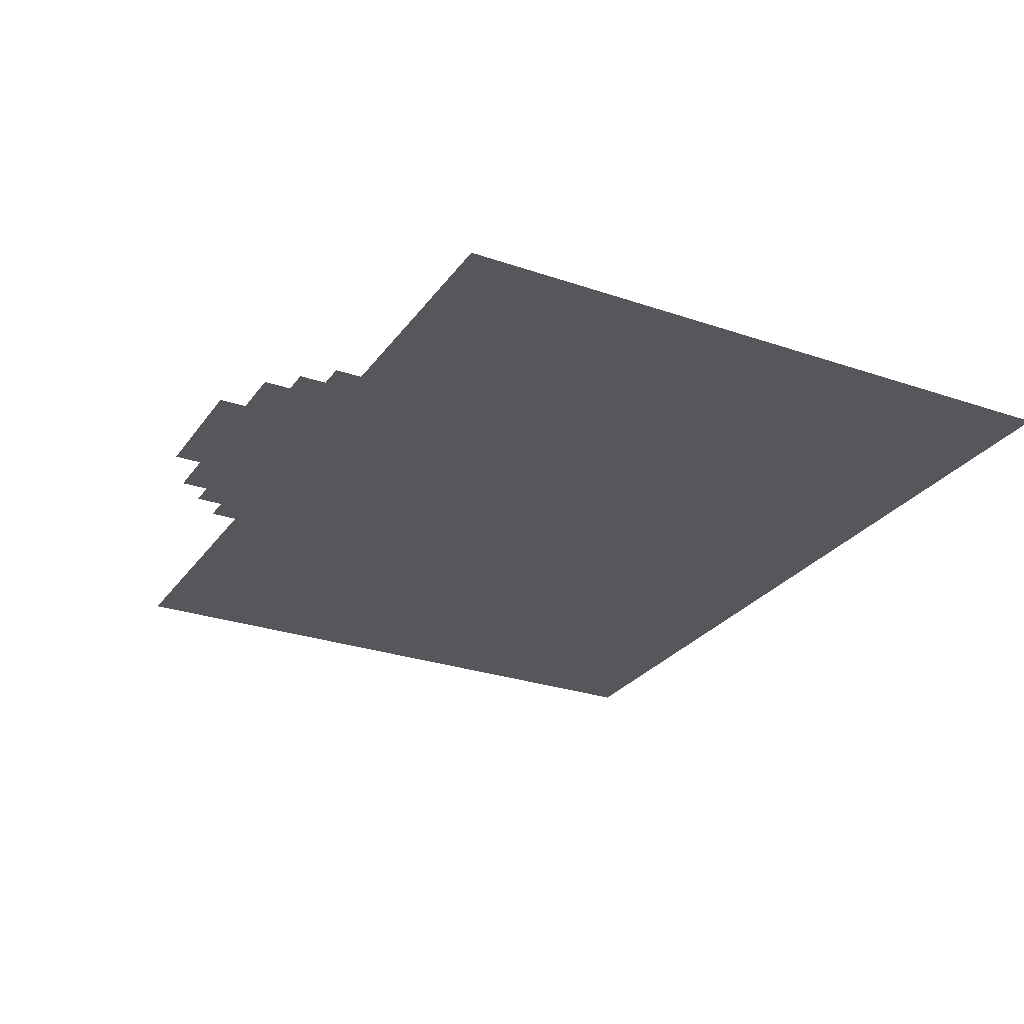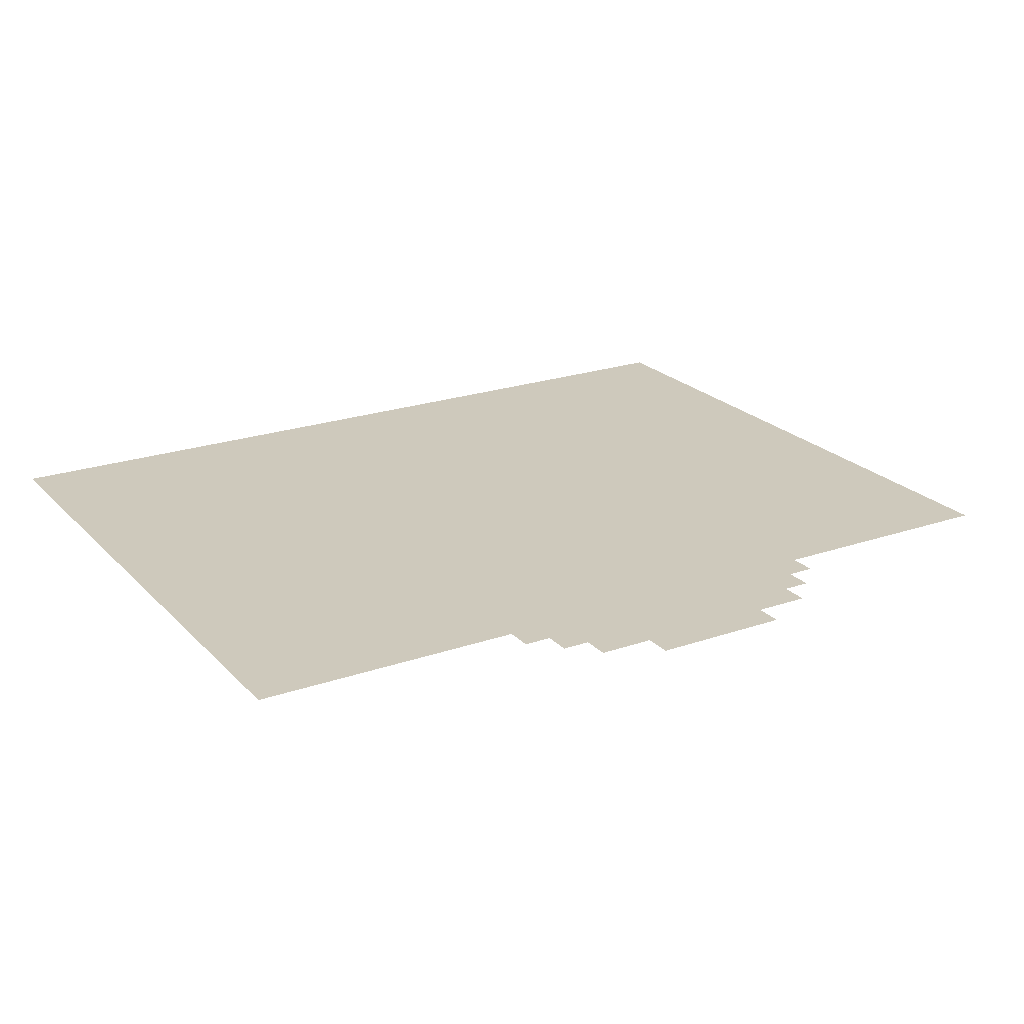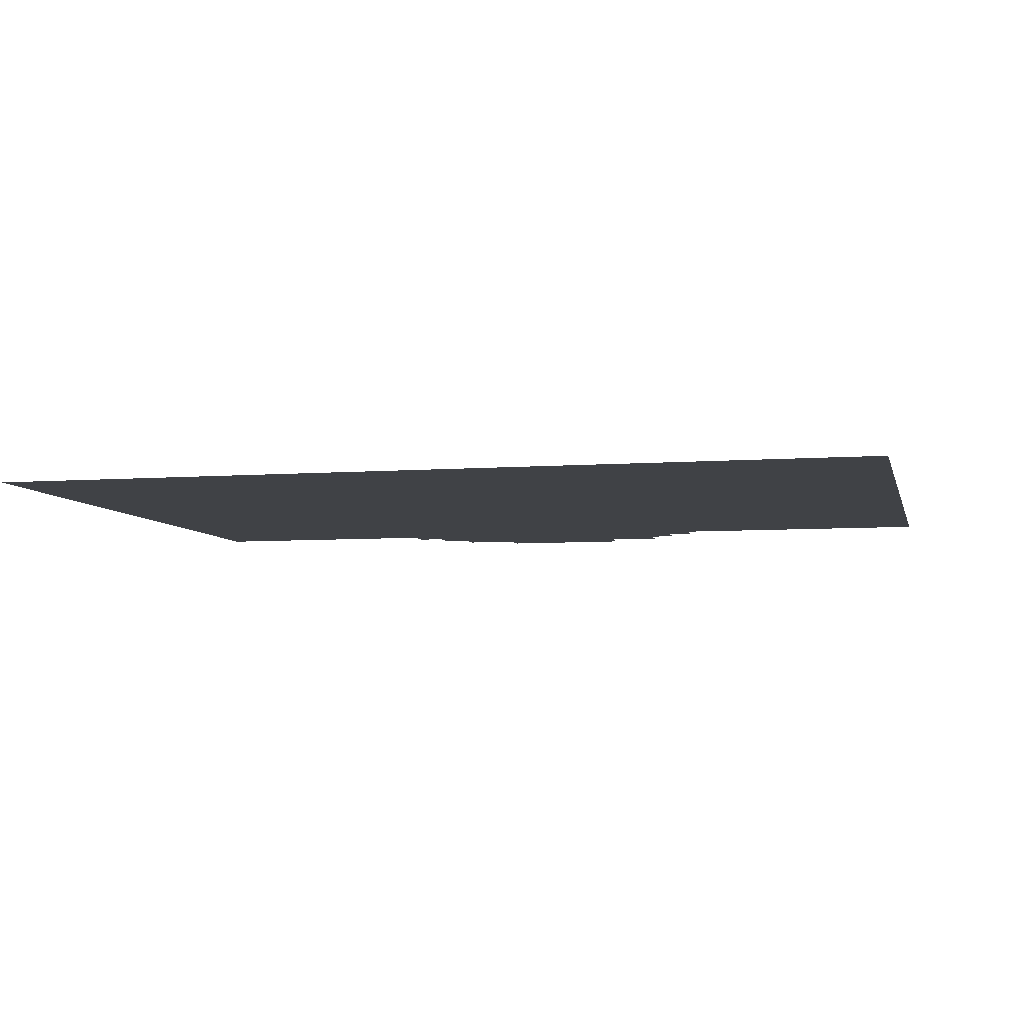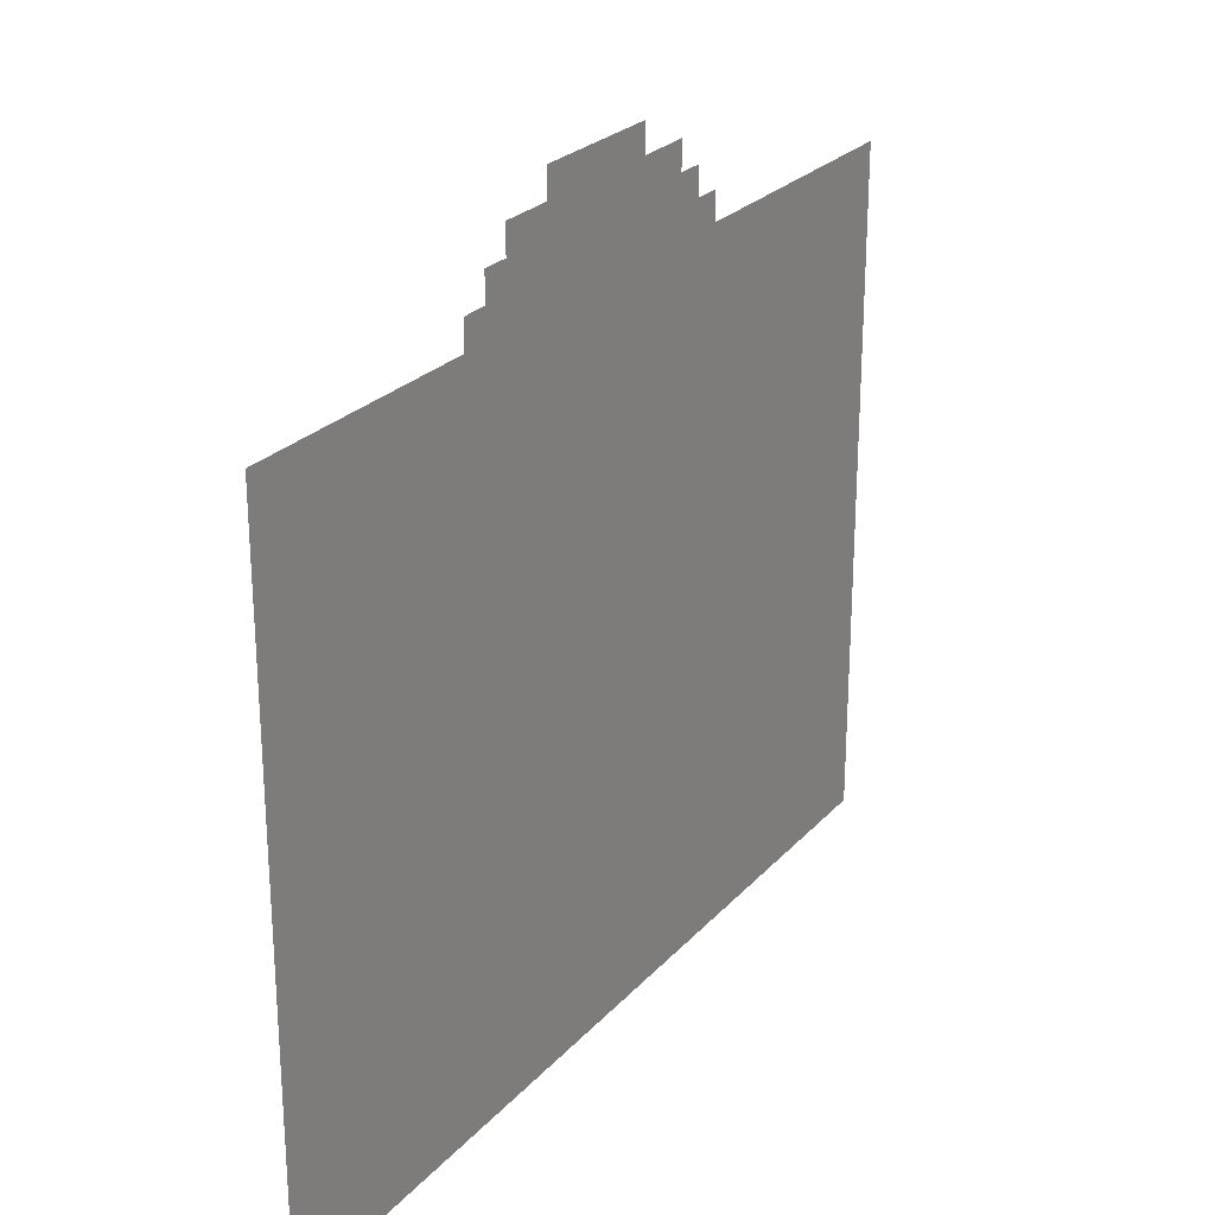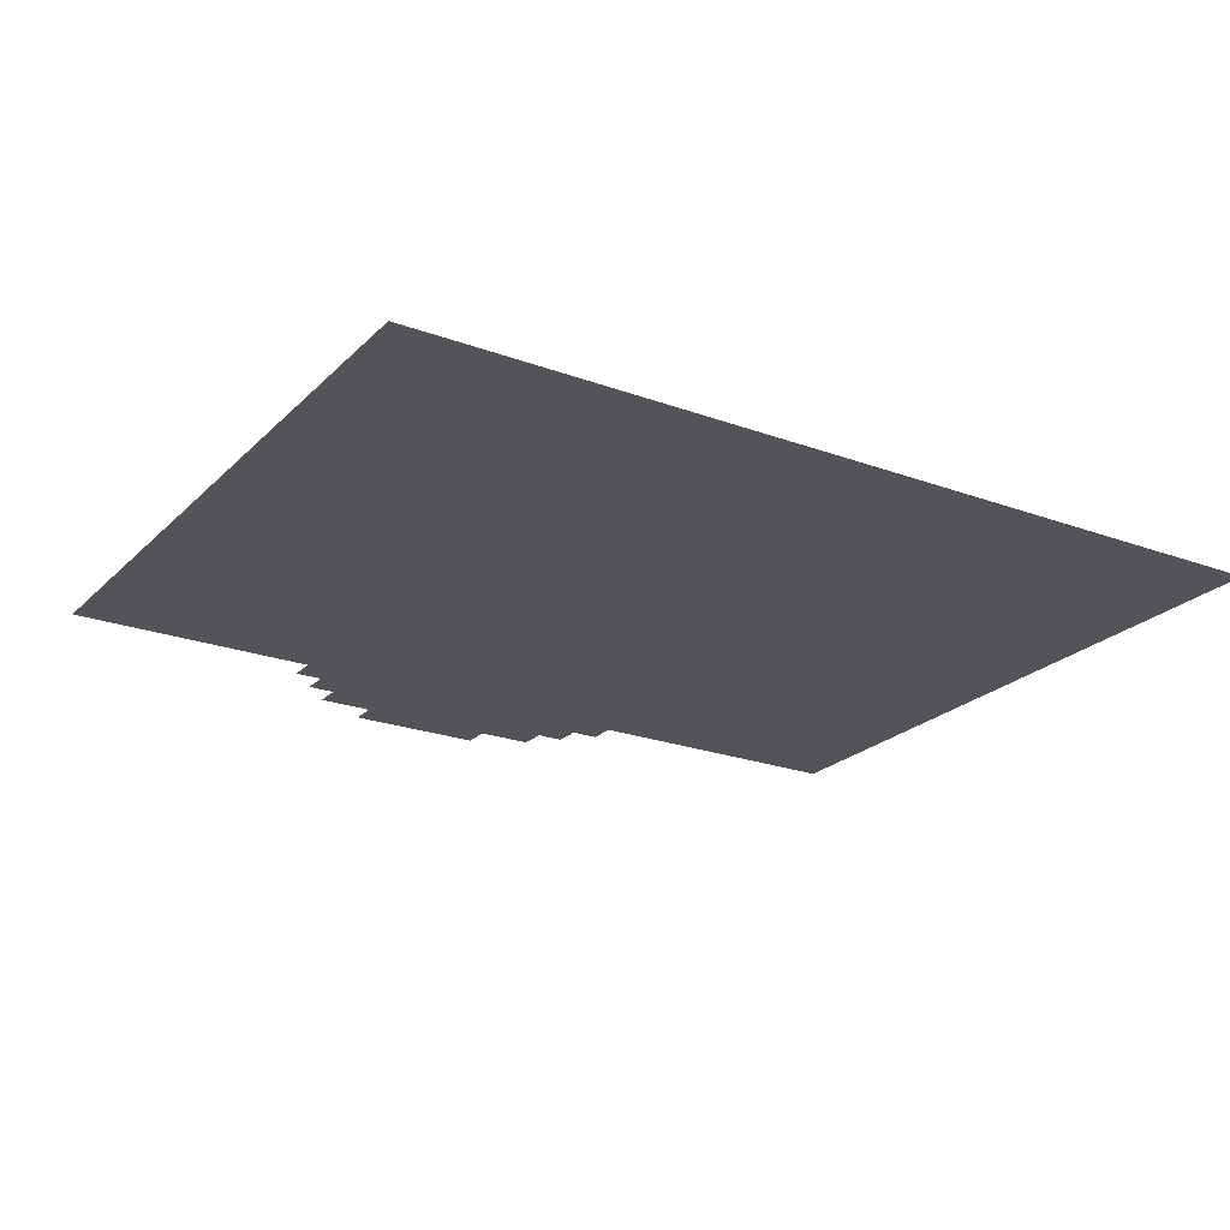
<metadata>
{"format":"obj","ext":"obj","renderer":"f3d","projection":"perspective","resolution":1024,"background":"white","views":[{"elev":-27.3,"azim":62.1,"up":"+Y"},{"elev":22.3,"azim":-30.9,"up":"+Y"},{"elev":-6.2,"azim":-167.0,"up":"+Y"},{"elev":25.3,"azim":121.6,"up":"+Z"},{"elev":-22.8,"azim":147.8,"up":"+Y"}]}
</metadata>
<code>
o character_plane_Plane
v -0.5 0 -0.5
v 0.5 0 -0.5
v -0.5 0 0.25
v 0.5 0 0.25
v -0.1875 0 0.25
v -0.1875 0 0.2812
v -0.1562 0 0.2812
v -0.1562 0 0.3125
v -0.125 0 0.3125
v -0.125 0 0.3438
v -0.0625 0 0.3438
v -0.0625 0 0.375
v 0.2188 0 0.25
v 0.1875 0 0.2812
v 0.2188 0 0.2812
v 0.1562 0 0.3125
v 0.1875 0 0.3125
v 0.09375 0 0.3438
v 0.1562 0 0.3438
v 0.09375 0 0.375
f 7 11 18
f 16 17 14
f 14 15 13
f 13 4 2
f 2 1 5
f 5 6 7
f 1 3 5
f 14 13 7
f 18 19 16
f 16 14 18
f 2 5 13
f 7 8 9
f 9 10 11
f 11 12 18
f 18 14 7
f 12 20 18
f 7 9 11
f 13 5 7

</code>
